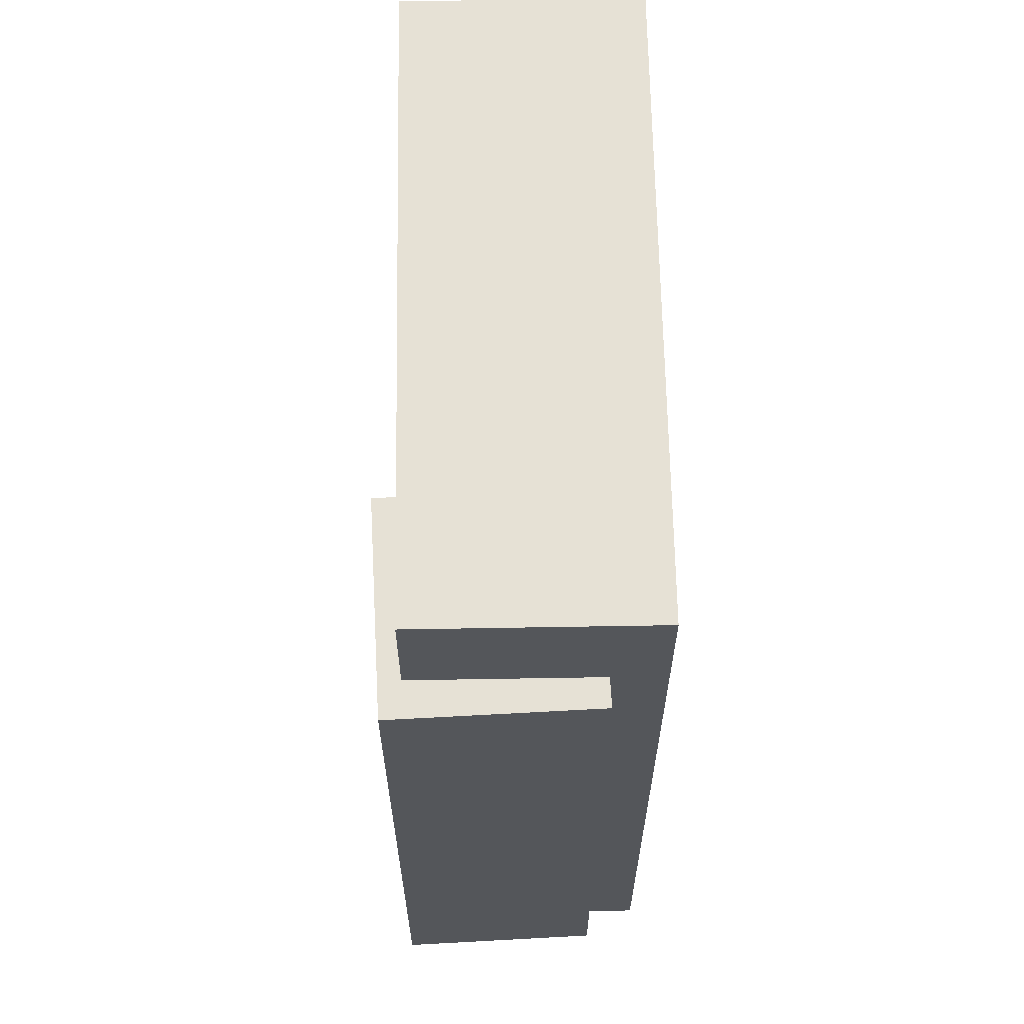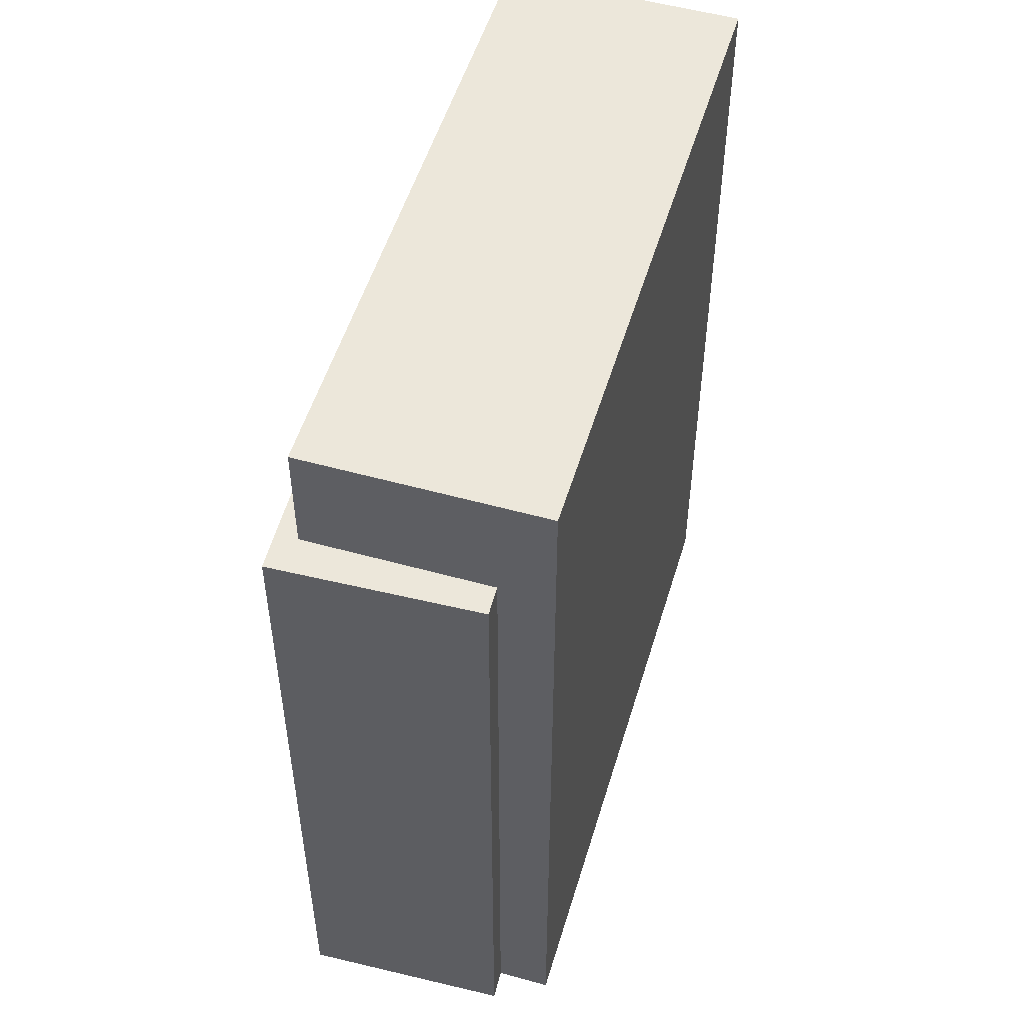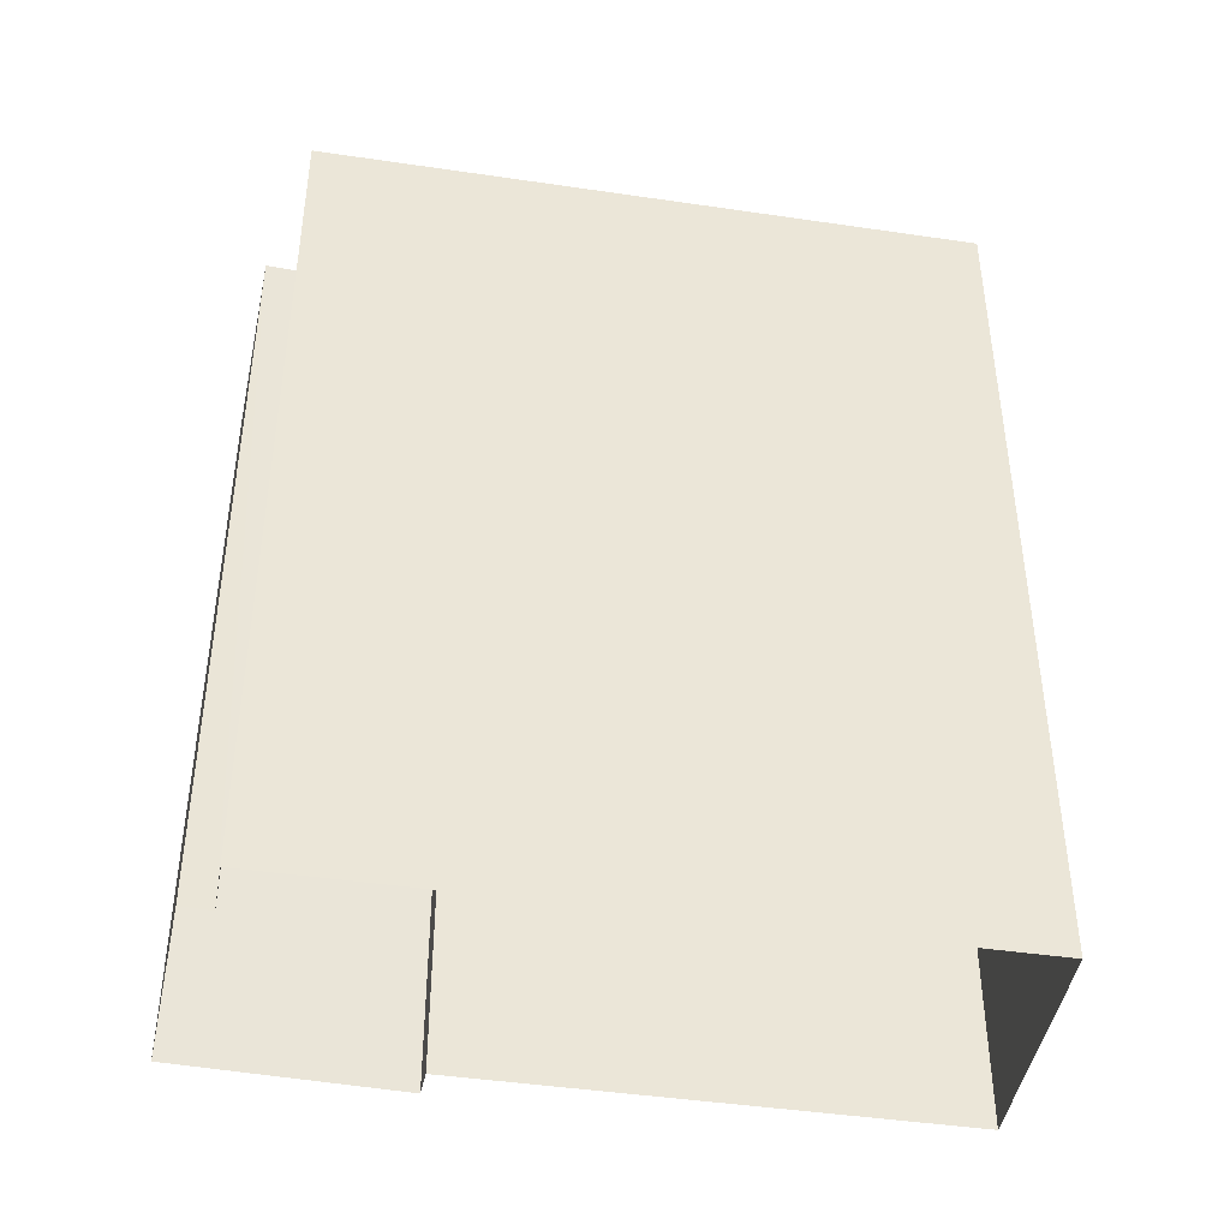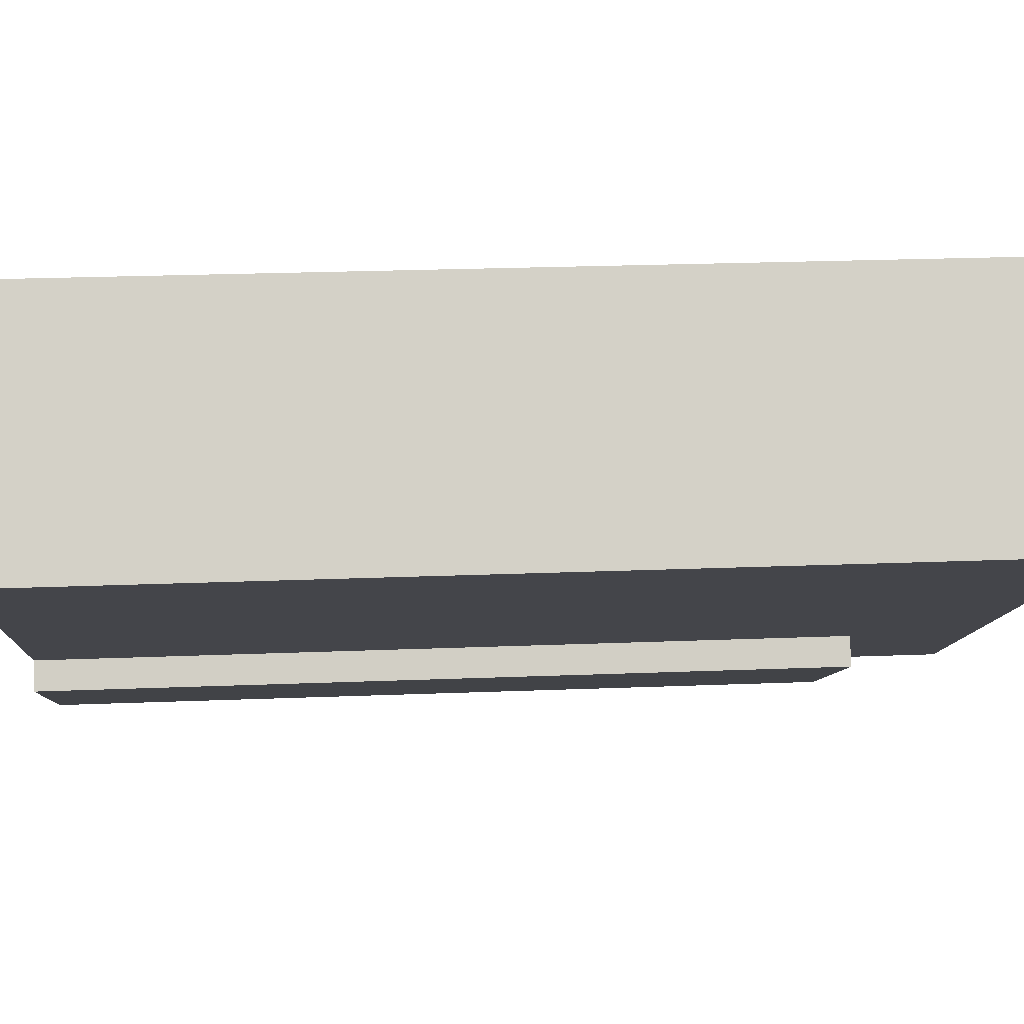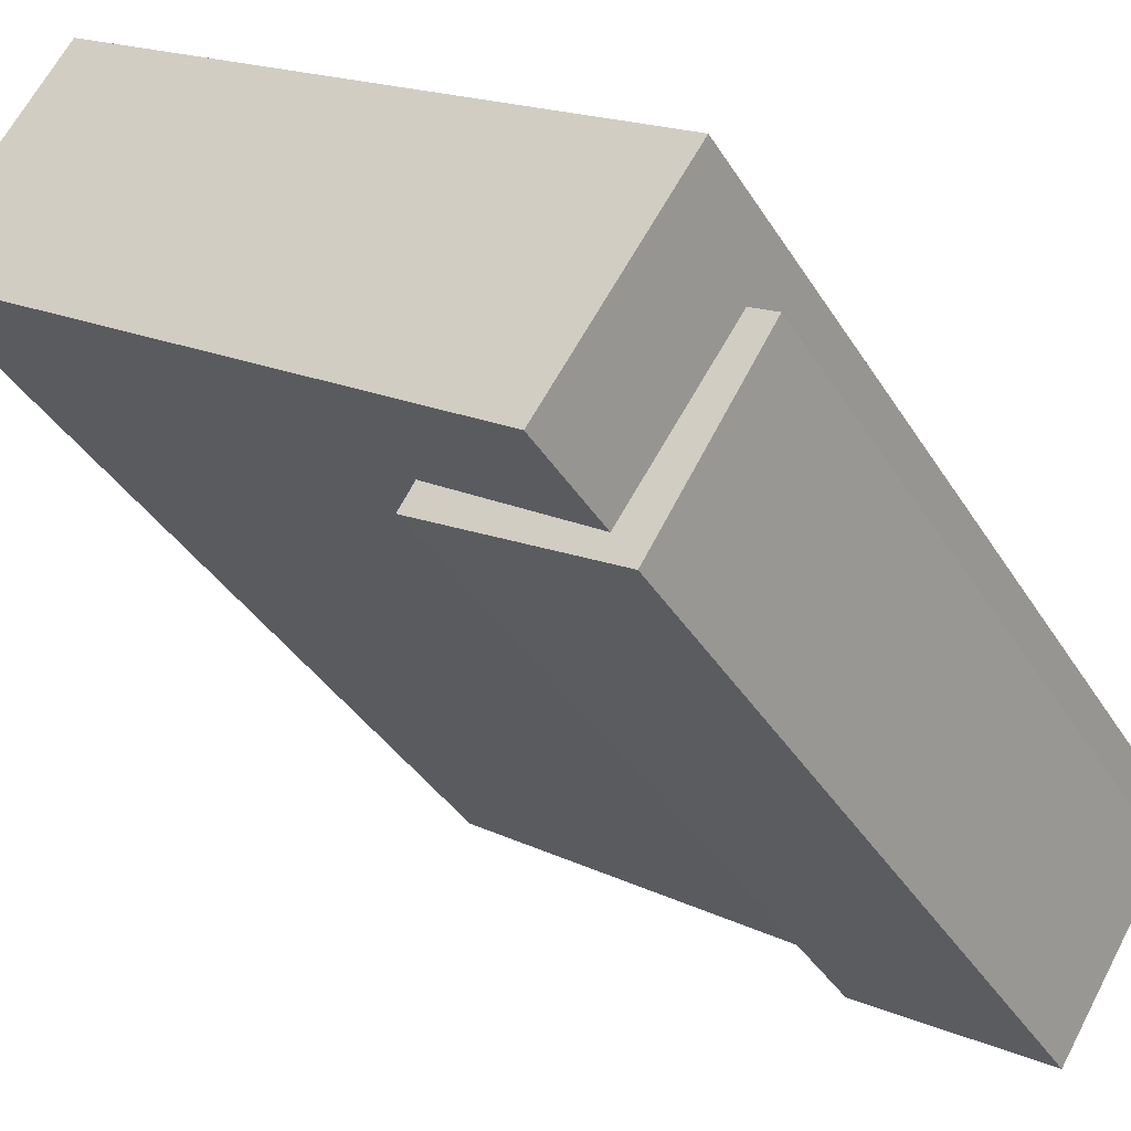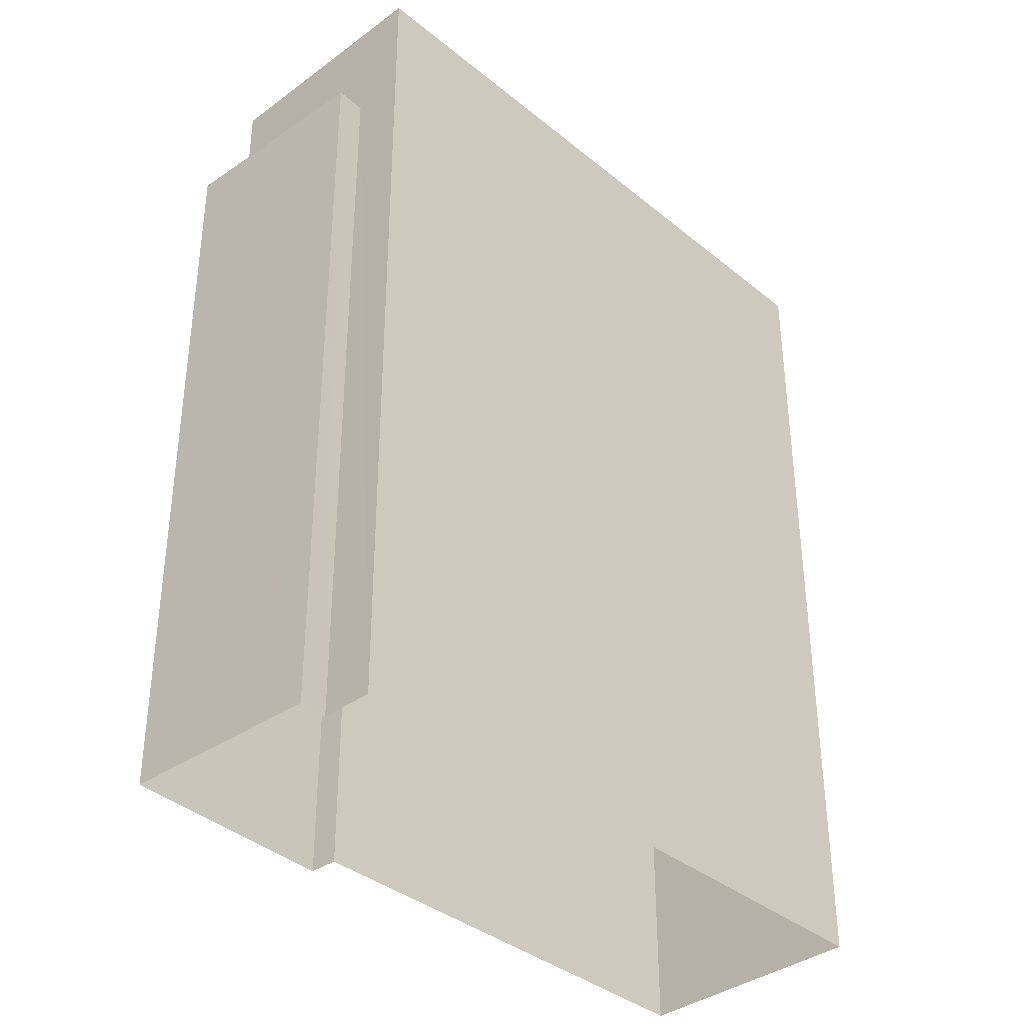
<metadata>
{"format":"obj","ext":"obj","renderer":"f3d","projection":"perspective","resolution":1024,"background":"white","views":[{"elev":64.3,"azim":54.8,"up":"+Z"},{"elev":52.6,"azim":72.4,"up":"+Z"},{"elev":-43.9,"azim":135.9,"up":"+Z"},{"elev":24.8,"azim":-93.7,"up":"+Y"},{"elev":-37.6,"azim":28.2,"up":"+Y"},{"elev":-37.1,"azim":99.4,"up":"+Z"}]}
</metadata>
<code>
v -6670 -3.717e+04 3.397
v -6669 -3.717e+04 35.74
v -6669 -3.717e+04 3.396
v -6670 -3.717e+04 35.74
v -6673 -3.718e+04 35.74
v -6673 -3.718e+04 3.396
v -6681 -3.718e+04 3.399
v -6681 -3.718e+04 35.75
v -6681 -3.717e+04 3.399
v -6681 -3.717e+04 35.75
v -6674 -3.718e+04 40.73
v -6668 -3.717e+04 40.73
v -6668 -3.717e+04 3.397
v -6674 -3.718e+04 35.74
v -6692 -3.715e+04 40.74
v -6692 -3.715e+04 3.406
v -6697 -3.716e+04 3.406
v -6697 -3.716e+04 40.74
f 17 16 9
f 16 13 9
f 7 9 6
f 6 1 3
f 9 13 1
f 9 1 6
f 1 2 3
f 1 4 2
f 3 5 6
f 3 2 5
f 5 7 6
f 5 8 7
f 9 7 8
f 10 9 8
f 11 4 12
f 12 4 13
f 11 14 4
f 13 4 1
f 15 16 17
f 18 15 17
f 16 12 13
f 16 15 12
f 14 11 10
f 9 10 17
f 17 10 18
f 10 11 18
f 2 14 5
f 5 14 8
f 2 4 14
f 8 14 10
f 11 15 18
f 11 12 15

</code>
